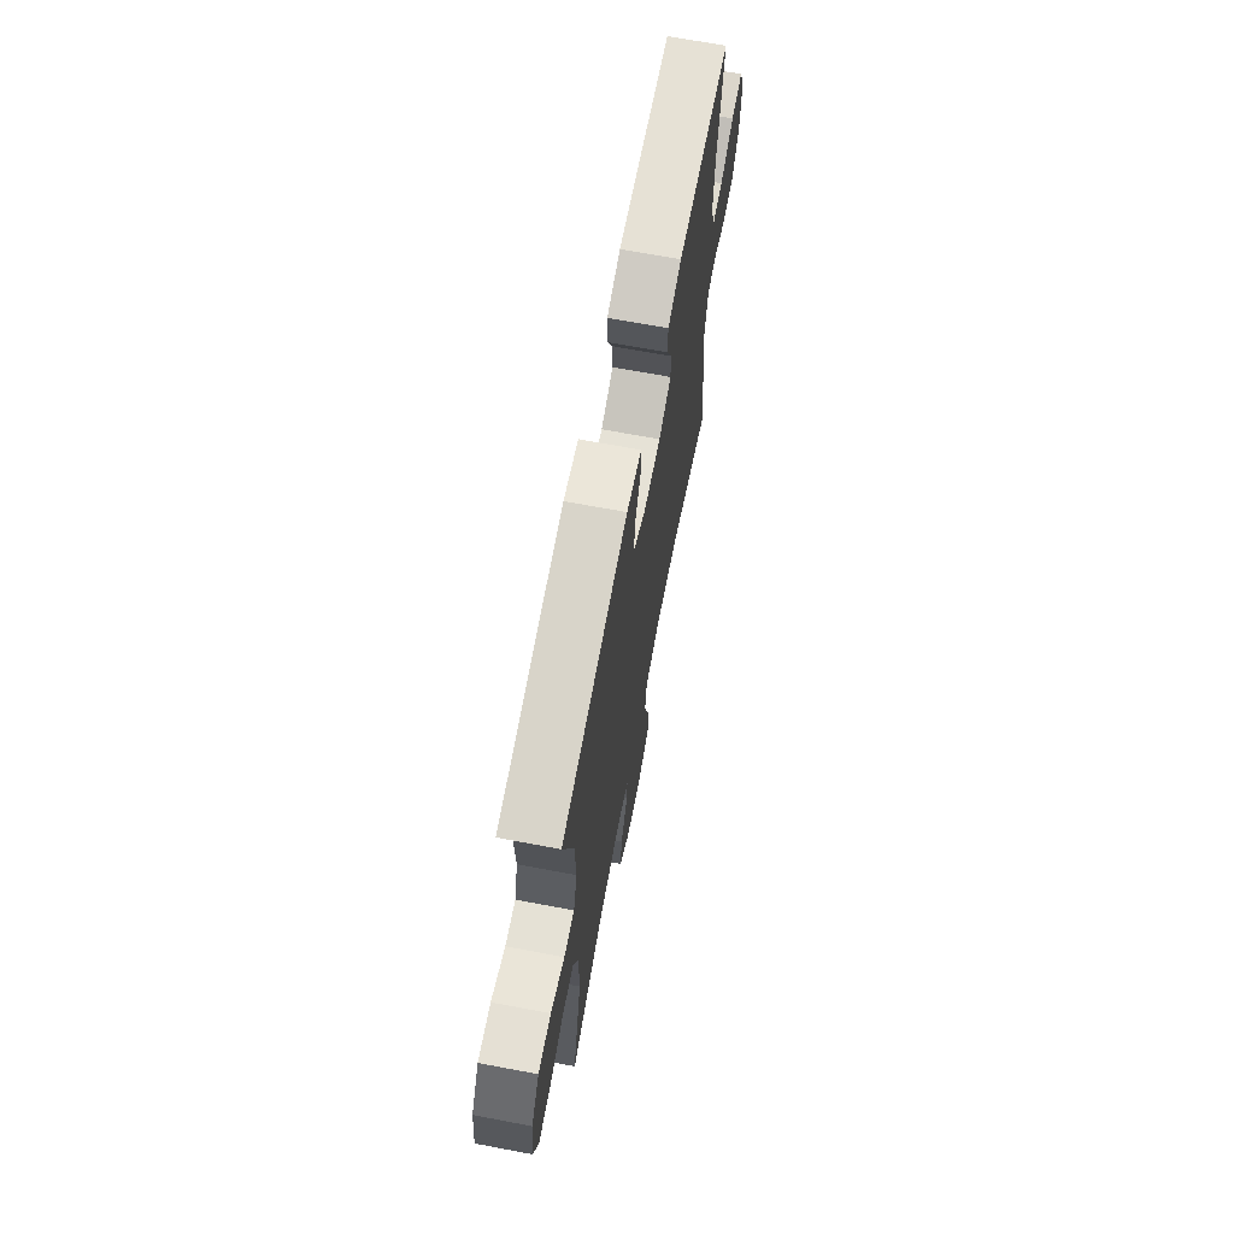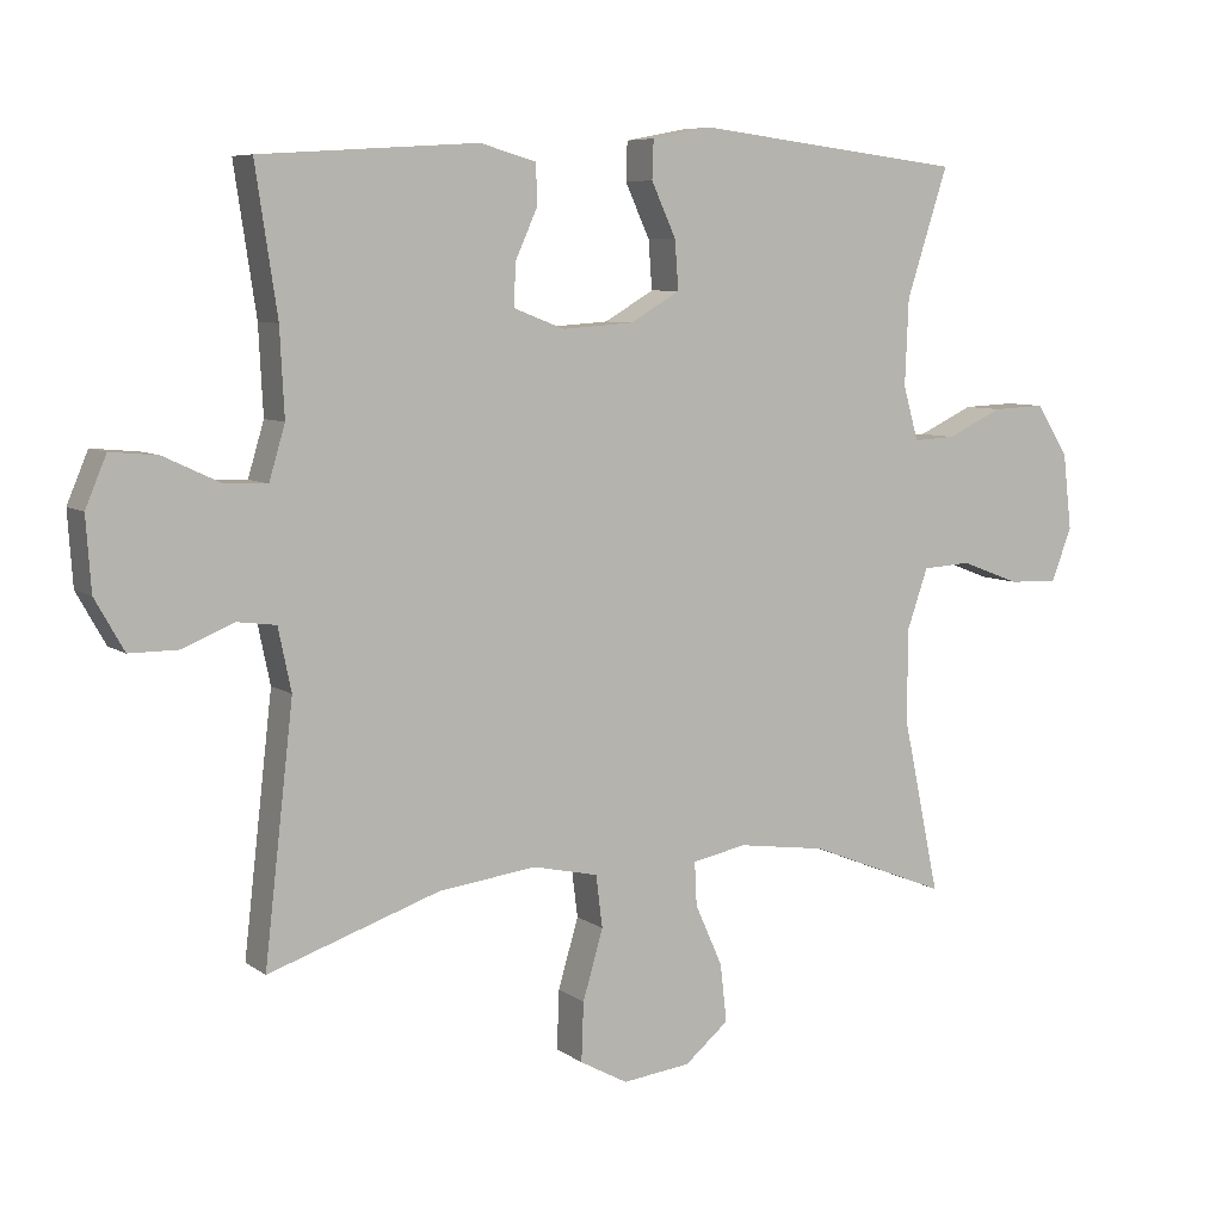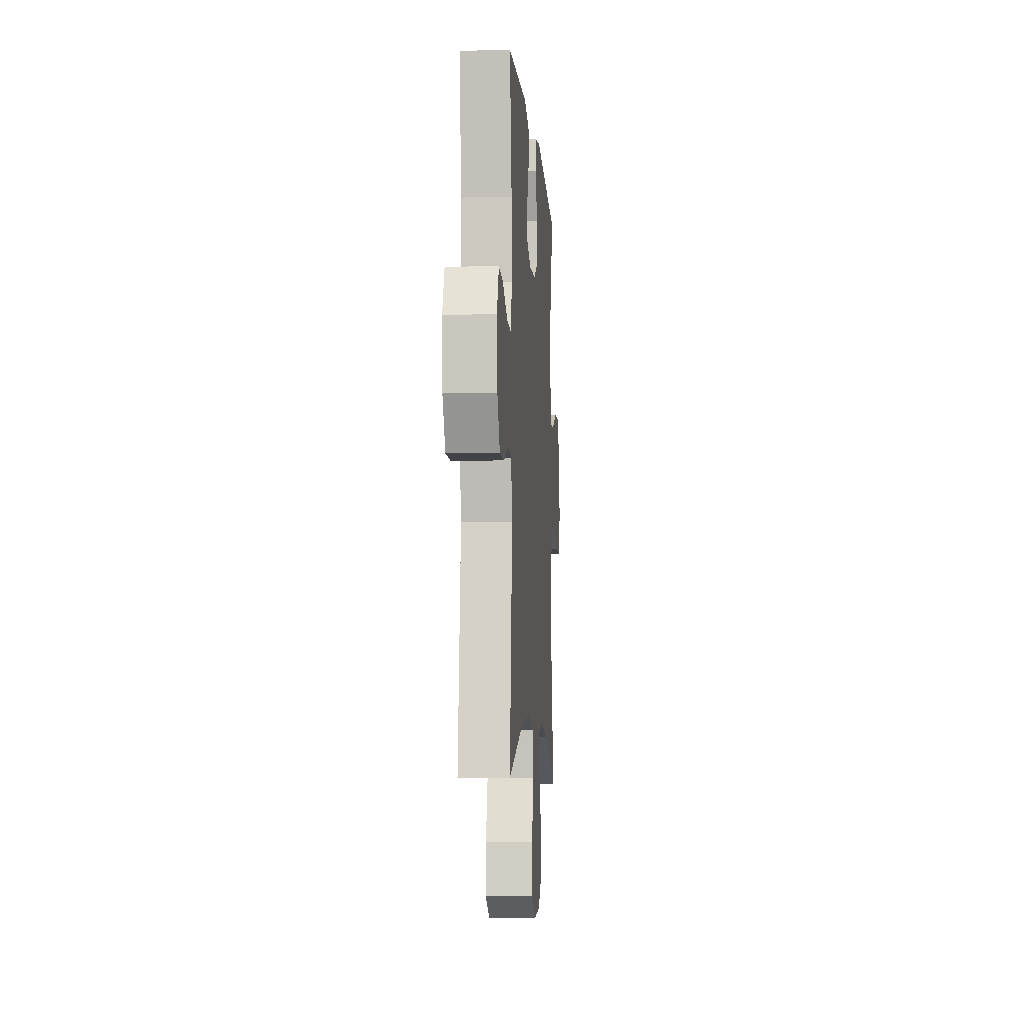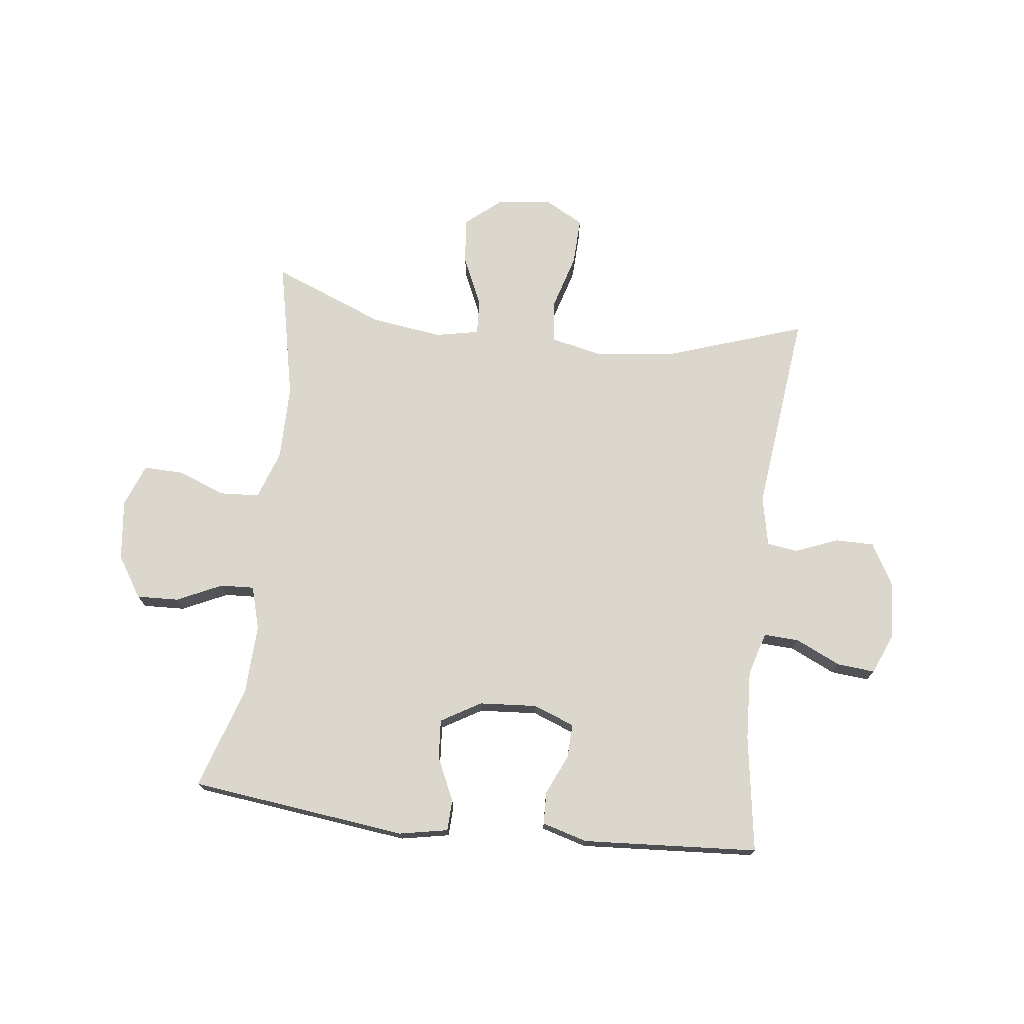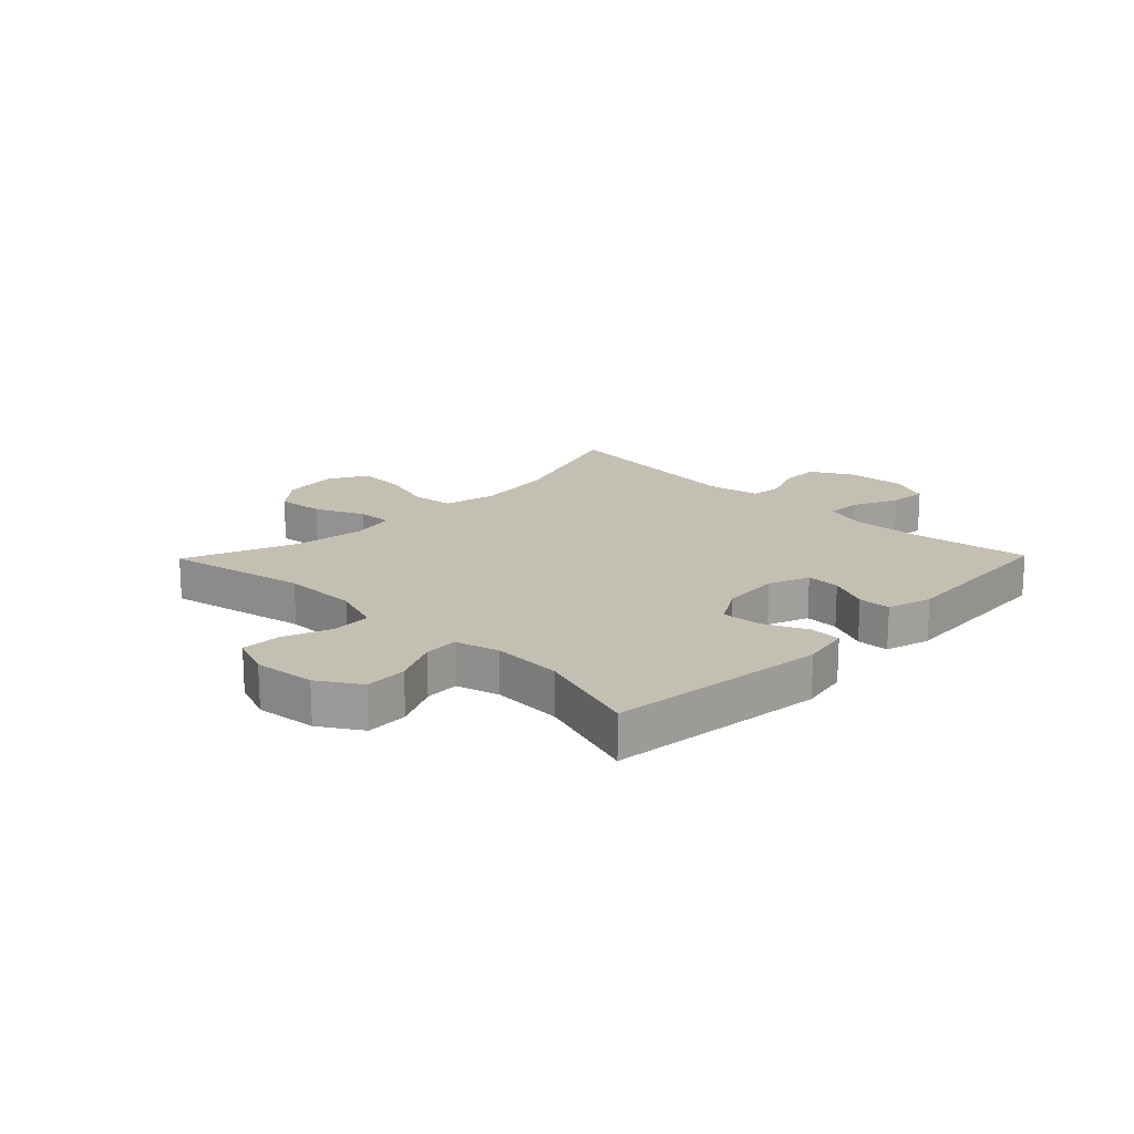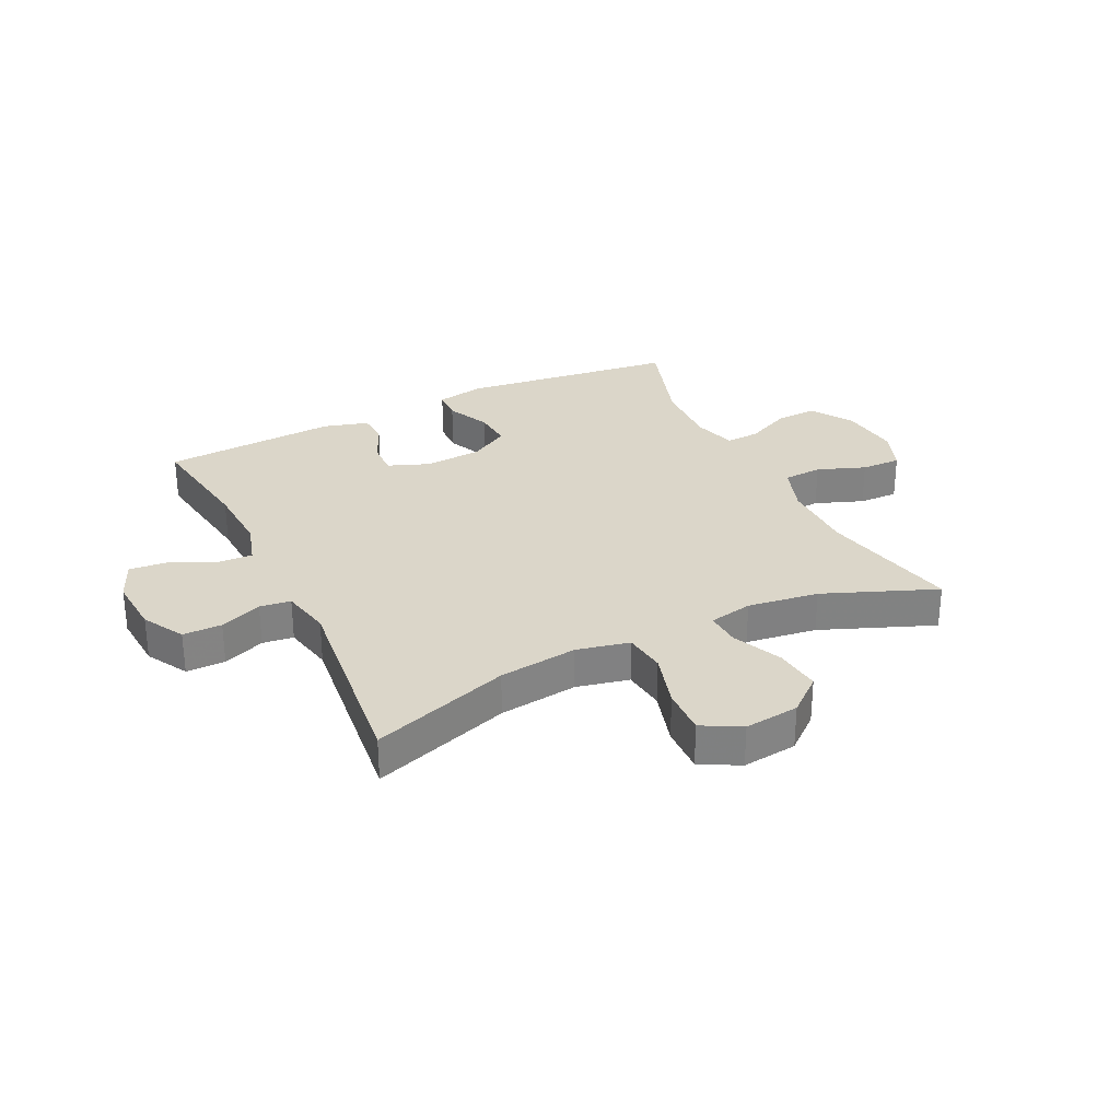
<metadata>
{"format":"obj","ext":"obj","renderer":"f3d","projection":"perspective","resolution":1024,"background":"white","views":[{"elev":68.1,"azim":-79.3,"up":"+Z"},{"elev":7.2,"azim":151.6,"up":"+Z"},{"elev":-7.0,"azim":94.3,"up":"+Z"},{"elev":73.4,"azim":6.8,"up":"+Y"},{"elev":17.8,"azim":-45.7,"up":"+Y"},{"elev":29.7,"azim":154.0,"up":"+Y"}]}
</metadata>
<code>
v 0.5 0.07 -0.5
v 0.263 0.07 -0.42
v 0.128 0.07 -0.403
v 0.038 0.07 -0.423
v 0.029 0.07 -0.495
v 0.057 0.07 -0.591
v 0.06 0.07 -0.672
v -0.006 0.07 -0.708
v -0.1 0.07 -0.697
v -0.161 0.07 -0.646
v -0.152 0.07 -0.566
v -0.114 0.07 -0.481
v -0.111 0.07 -0.421
v -0.186 0.07 -0.406
v -0.308 0.07 -0.423
v -0.5 0.07 -0.5
v -0.449 0.07 -0.26
v -0.449 0.07 -0.131
v -0.478 0.07 -0.047
v -0.545 0.07 -0.043
v -0.627 0.07 -0.074
v -0.695 0.07 -0.076
v -0.723 0.07 -0.003
v -0.711 0.07 0.101
v -0.666 0.07 0.172
v -0.594 0.07 0.169
v -0.517 0.07 0.133
v -0.459 0.07 0.13
v -0.438 0.07 0.204
v -0.443 0.07 0.323
v -0.5 0.07 0.5
v -0.129 0.07 0.545
v -0.046 0.07 0.529
v -0.044 0.07 0.476
v -0.078 0.07 0.402
v -0.083 0.07 0.335
v -0.015 0.07 0.295
v 0.084 0.07 0.288
v 0.154 0.07 0.315
v 0.152 0.07 0.373
v 0.121 0.07 0.442
v 0.123 0.07 0.497
v 0.2 0.07 0.519
v 0.5 0.07 0.5
v 0.47 0.07 0.3
v 0.464 0.07 0.181
v 0.486 0.07 0.107
v 0.546 0.07 0.11
v 0.623 0.07 0.146
v 0.688 0.07 0.152
v 0.717 0.07 0.083
v 0.71 0.07 -0.017
v 0.67 0.07 -0.088
v 0.603 0.07 -0.088
v 0.531 0.07 -0.059
v 0.478 0.07 -0.066
v 0.46 0.07 -0.152
v 0.5 0 -0.5
v 0.263 0 -0.42
v 0.128 0 -0.403
v 0.038 0 -0.423
v 0.029 0 -0.495
v 0.057 0 -0.591
v 0.06 0 -0.672
v -0.006 0 -0.708
v -0.1 0 -0.697
v -0.161 0 -0.646
v -0.152 0 -0.566
v -0.114 0 -0.481
v -0.111 0 -0.421
v -0.186 0 -0.406
v -0.308 0 -0.423
v -0.5 0 -0.5
v -0.449 0 -0.26
v -0.449 0 -0.131
v -0.478 0 -0.047
v -0.545 0 -0.043
v -0.627 0 -0.074
v -0.695 0 -0.076
v -0.723 0 -0.003
v -0.711 0 0.101
v -0.666 0 0.172
v -0.594 0 0.169
v -0.517 0 0.133
v -0.459 0 0.13
v -0.438 0 0.204
v -0.443 0 0.323
v -0.5 0 0.5
v -0.129 0 0.545
v -0.046 0 0.529
v -0.044 0 0.476
v -0.078 0 0.402
v -0.083 0 0.335
v -0.015 0 0.295
v 0.084 0 0.288
v 0.154 0 0.315
v 0.152 0 0.373
v 0.121 0 0.442
v 0.123 0 0.497
v 0.2 0 0.519
v 0.5 0 0.5
v 0.47 0 0.3
v 0.464 0 0.181
v 0.486 0 0.107
v 0.546 0 0.11
v 0.623 0 0.146
v 0.688 0 0.152
v 0.717 0 0.083
v 0.71 0 -0.017
v 0.67 0 -0.088
v 0.603 0 -0.088
v 0.531 0 -0.059
v 0.478 0 -0.066
v 0.46 0 -0.152
f 53 54 55
f 52 53 55
f 51 52 55
f 50 51 55
f 49 50 55
f 48 49 55
f 47 48 55 56
f 46 47 56 57
f 43 44 45
f 42 43 45
f 41 42 45
f 40 41 45
f 39 40 45 46
f 38 39 46 57
f 33 34 35
f 32 33 35
f 31 32 35
f 30 31 35
f 29 30 35 36
f 28 29 36 37
f 25 26 27
f 24 25 27
f 23 24 27
f 22 23 27
f 21 22 27
f 20 21 27
f 19 20 27 28
f 57 1 2
f 38 57 2
f 37 38 2
f 28 37 2
f 19 28 2
f 18 19 2
f 10 11 12
f 9 10 12
f 8 9 12
f 7 8 12
f 6 7 12
f 5 6 12
f 4 5 12 13
f 3 4 13 14
f 17 18 2 3
f 15 16 17
f 14 15 17
f 3 14 17
f 112 111 110
f 112 110 109
f 112 109 108
f 112 108 107
f 112 107 106
f 112 106 105
f 113 112 105 104
f 114 113 104 103
f 102 101 100
f 102 100 99
f 102 99 98
f 102 98 97
f 103 102 97 96
f 114 103 96 95
f 92 91 90
f 92 90 89
f 92 89 88
f 92 88 87
f 93 92 87 86
f 94 93 86 85
f 84 83 82
f 84 82 81
f 84 81 80
f 84 80 79
f 84 79 78
f 84 78 77
f 85 84 77 76
f 59 58 114
f 59 114 95
f 59 95 94
f 59 94 85
f 59 85 76
f 59 76 75
f 69 68 67
f 69 67 66
f 69 66 65
f 69 65 64
f 69 64 63
f 69 63 62
f 70 69 62 61
f 71 70 61 60
f 60 59 75 74
f 74 73 72
f 74 72 71
f 74 71 60
f 1 58 59 2
f 2 59 60 3
f 3 60 61 4
f 4 61 62 5
f 5 62 63 6
f 6 63 64 7
f 7 64 65 8
f 8 65 66 9
f 9 66 67 10
f 10 67 68 11
f 11 68 69 12
f 12 69 70 13
f 13 70 71 14
f 14 71 72 15
f 15 72 73 16
f 16 73 74 17
f 17 74 75 18
f 18 75 76 19
f 19 76 77 20
f 20 77 78 21
f 21 78 79 22
f 22 79 80 23
f 23 80 81 24
f 24 81 82 25
f 25 82 83 26
f 26 83 84 27
f 27 84 85 28
f 28 85 86 29
f 29 86 87 30
f 30 87 88 31
f 31 88 89 32
f 32 89 90 33
f 33 90 91 34
f 34 91 92 35
f 35 92 93 36
f 36 93 94 37
f 37 94 95 38
f 38 95 96 39
f 39 96 97 40
f 40 97 98 41
f 41 98 99 42
f 42 99 100 43
f 43 100 101 44
f 44 101 102 45
f 45 102 103 46
f 46 103 104 47
f 47 104 105 48
f 48 105 106 49
f 49 106 107 50
f 50 107 108 51
f 51 108 109 52
f 52 109 110 53
f 53 110 111 54
f 54 111 112 55
f 55 112 113 56
f 56 113 114 57
f 57 114 58 1

</code>
